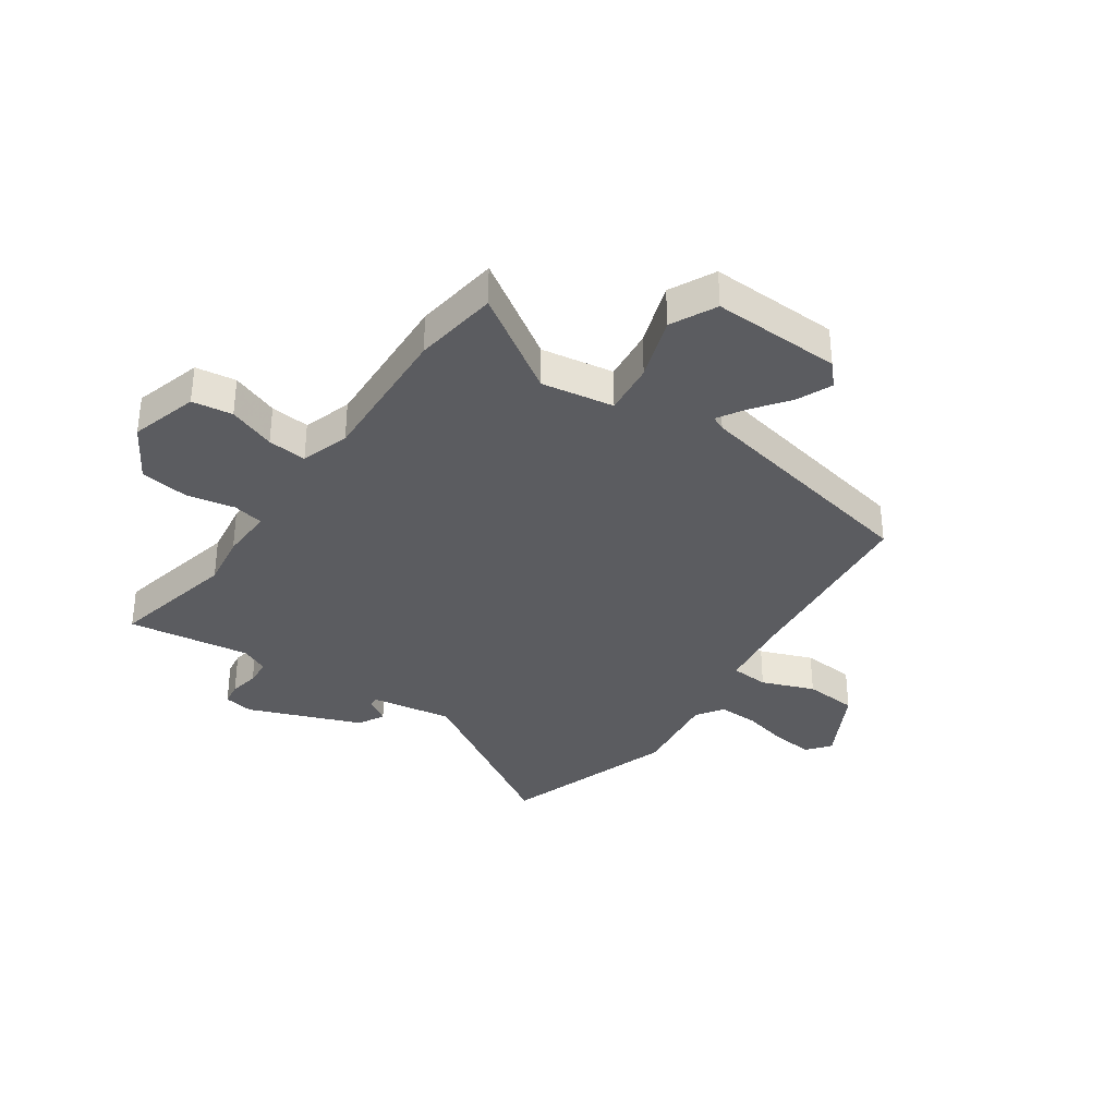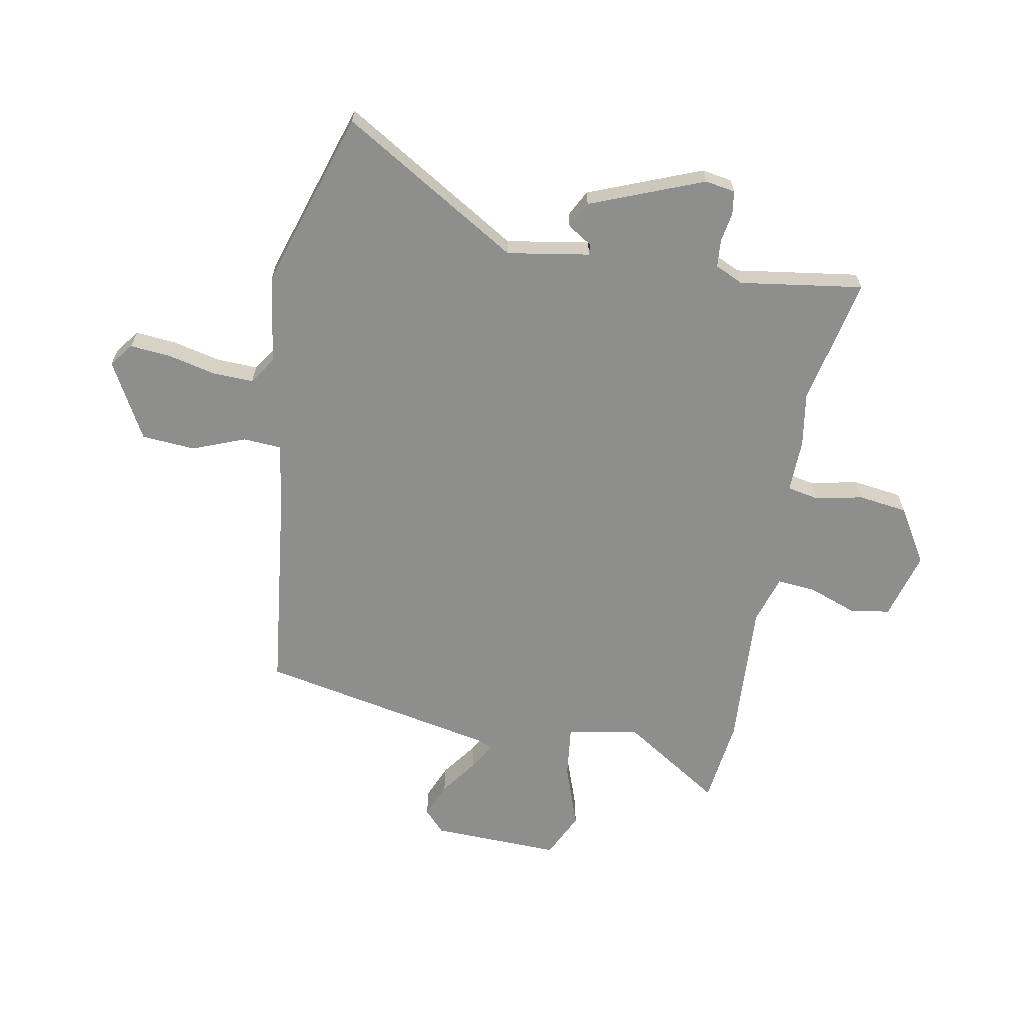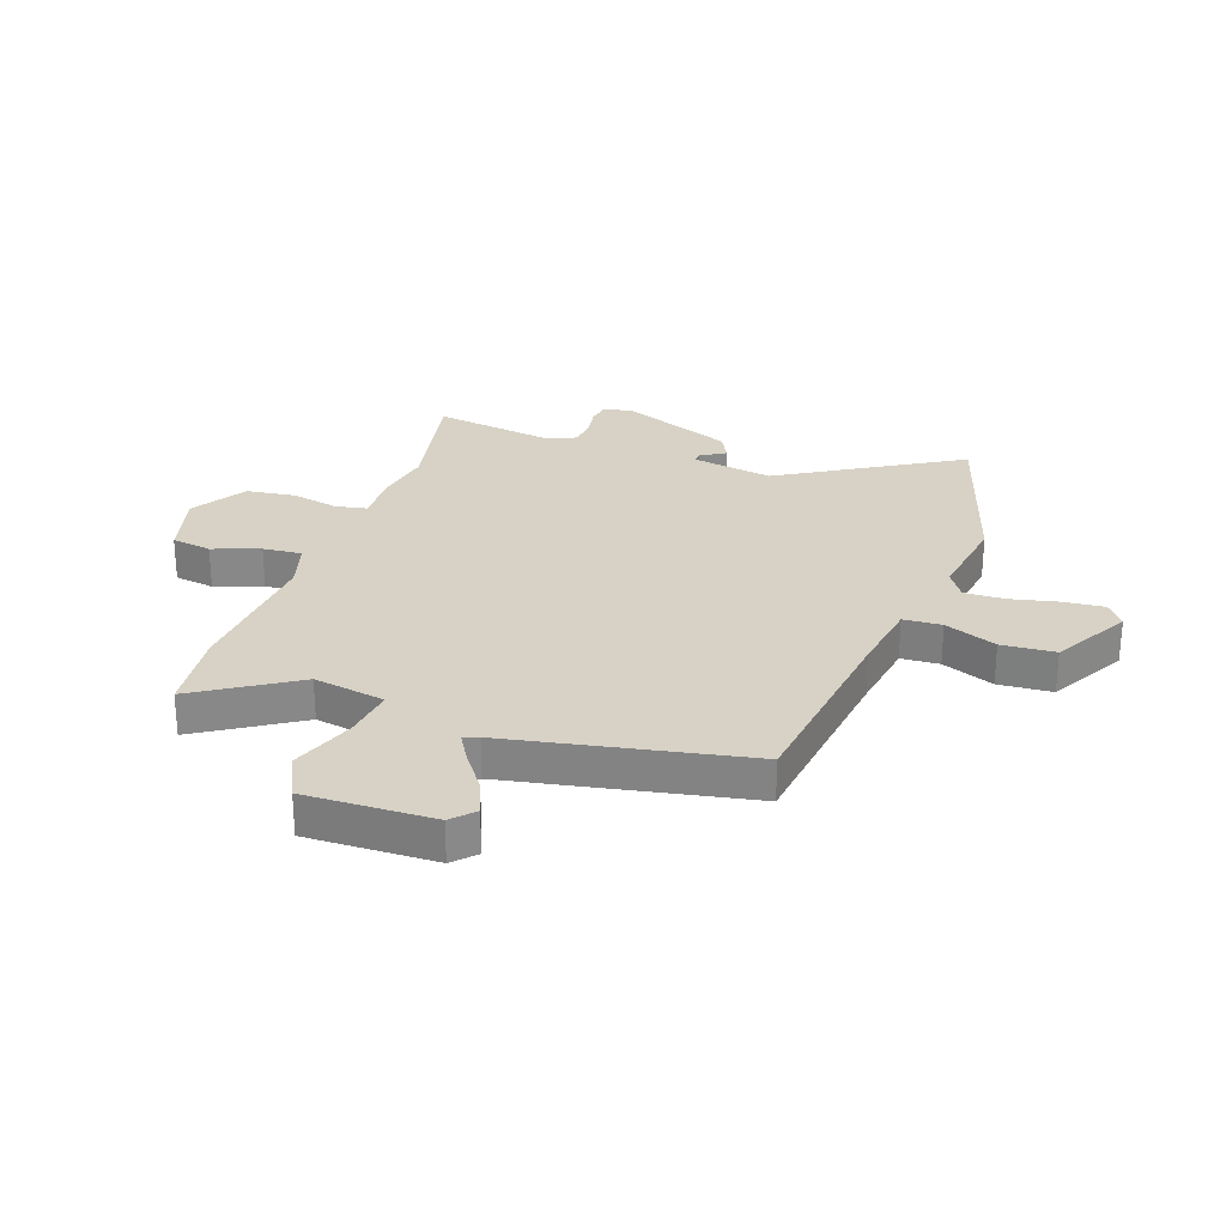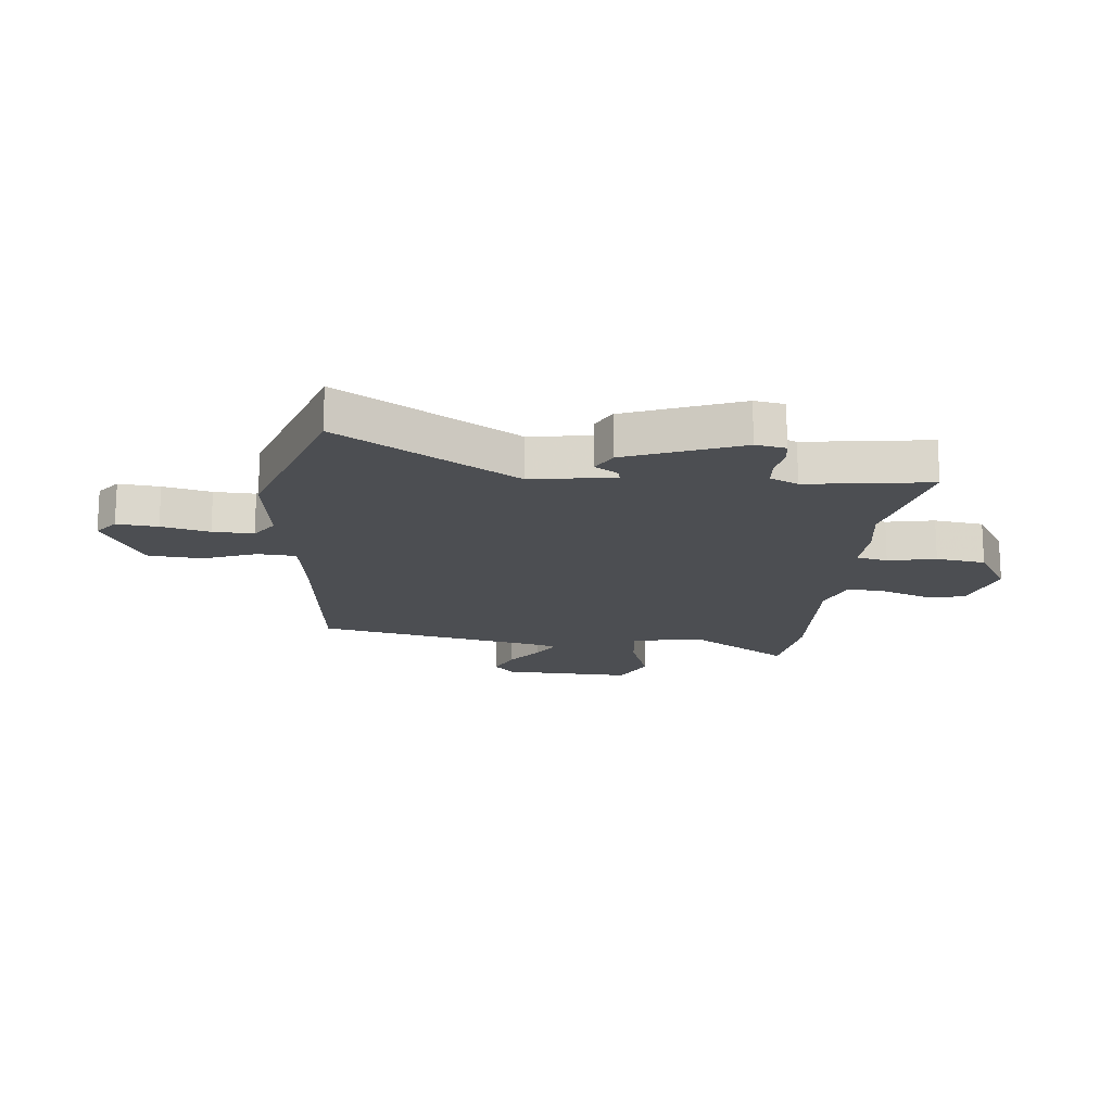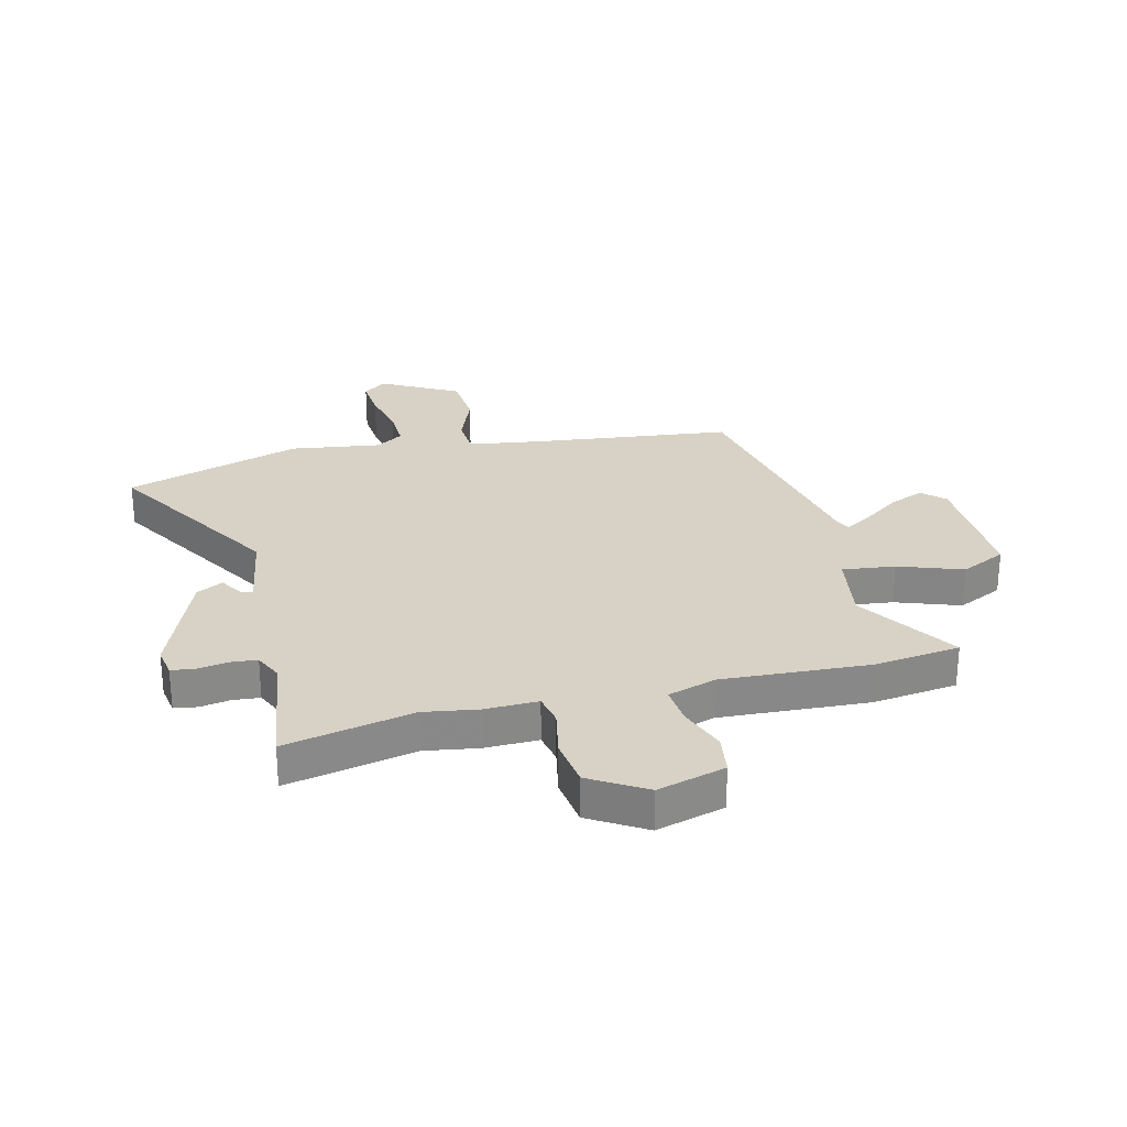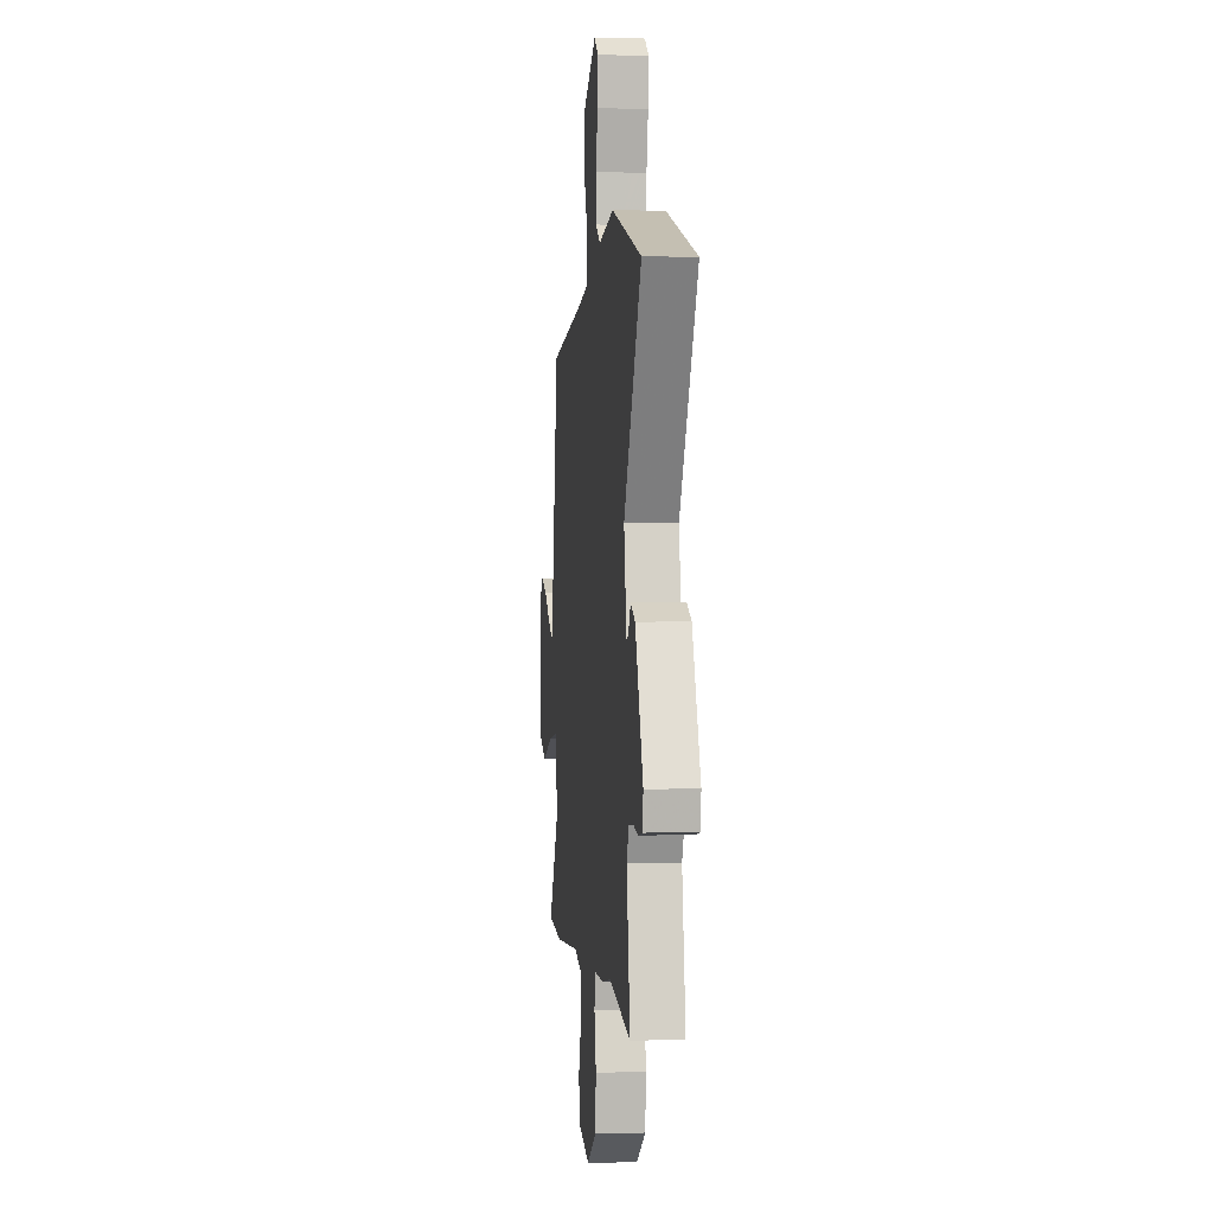
<metadata>
{"format":"obj","ext":"obj","renderer":"f3d","projection":"perspective","resolution":1024,"background":"white","views":[{"elev":-34.7,"azim":-126.3,"up":"+Y"},{"elev":-64.8,"azim":78.4,"up":"+Y"},{"elev":27.4,"azim":-71.4,"up":"+Y"},{"elev":-16.7,"azim":82.8,"up":"+Y"},{"elev":27.4,"azim":165.0,"up":"+Y"},{"elev":1.0,"azim":83.8,"up":"+Z"}]}
</metadata>
<code>
v 0.344 0.07 0.546
v 0.658 0.07 0.453
v 0.475 0.07 0.136
v 0.502 0.07 -0.009
v 0.521 0.07 -0.006
v 0.547 0.07 0.037
v 0.594 0.07 0.014
v 0.677 0.07 -0.184
v 0.669 0.07 -0.237
v 0.628 0.07 -0.244
v 0.575 0.07 -0.236
v 0.527 0.07 -0.241
v 0.505 0.07 -0.291
v 0.541 0.07 -0.508
v 0.314 0.07 -0.465
v 0.219 0.07 -0.482
v 0.125 0.07 -0.482
v 0.115 0.07 -0.537
v 0.134 0.07 -0.621
v 0.124 0.07 -0.708
v 0.028 0.07 -0.769
v -0.093 0.07 -0.738
v -0.105 0.07 -0.667
v -0.076 0.07 -0.583
v -0.071 0.07 -0.514
v -0.157 0.07 -0.489
v -0.417 0.07 -0.509
v -0.568 0.07 -0.493
v -0.459 0.07 -0.316
v -0.483 0.07 -0.189
v -0.576 0.07 -0.202
v -0.688 0.07 -0.244
v -0.769 0.07 -0.207
v -0.767 0.07 0.021
v -0.729 0.07 0.058
v -0.667 0.07 0.034
v -0.601 0.07 -0.012
v -0.552 0.07 -0.04
v -0.541 0.07 -0.014
v -0.465 0.07 0.409
v -0.116 0.07 0.457
v 0.014 0.07 0.479
v 0.017 0.07 0.547
v -0.021 0.07 0.639
v -0.016 0.07 0.734
v 0.118 0.07 0.811
v 0.16 0.07 0.78
v 0.155 0.07 0.708
v 0.137 0.07 0.623
v 0.136 0.07 0.551
v 0.185 0.07 0.52
v 0.344 0 0.546
v 0.658 0 0.453
v 0.475 0 0.136
v 0.502 0 -0.009
v 0.521 0 -0.006
v 0.547 0 0.037
v 0.594 0 0.014
v 0.677 0 -0.184
v 0.669 0 -0.237
v 0.628 0 -0.244
v 0.575 0 -0.236
v 0.527 0 -0.241
v 0.505 0 -0.291
v 0.541 0 -0.508
v 0.314 0 -0.465
v 0.219 0 -0.482
v 0.125 0 -0.482
v 0.115 0 -0.537
v 0.134 0 -0.621
v 0.124 0 -0.708
v 0.028 0 -0.769
v -0.093 0 -0.738
v -0.105 0 -0.667
v -0.076 0 -0.583
v -0.071 0 -0.514
v -0.157 0 -0.489
v -0.417 0 -0.509
v -0.568 0 -0.493
v -0.459 0 -0.316
v -0.483 0 -0.189
v -0.576 0 -0.202
v -0.688 0 -0.244
v -0.769 0 -0.207
v -0.767 0 0.021
v -0.729 0 0.058
v -0.667 0 0.034
v -0.601 0 -0.012
v -0.552 0 -0.04
v -0.541 0 -0.014
v -0.465 0 0.409
v -0.116 0 0.457
v 0.014 0 0.479
v 0.017 0 0.547
v -0.021 0 0.639
v -0.016 0 0.734
v 0.118 0 0.811
v 0.16 0 0.78
v 0.155 0 0.708
v 0.137 0 0.623
v 0.136 0 0.551
v 0.185 0 0.52
f 47 48 49
f 46 47 49
f 45 46 49
f 44 45 49
f 43 44 49
f 42 43 49 50
f 39 40 41
f 38 39 41 42
f 35 36 37
f 34 35 37
f 33 34 37
f 32 33 37
f 31 32 37
f 30 31 37 38
f 26 27 28 29
f 25 26 29 30
f 22 23 24
f 21 22 24
f 20 21 24
f 19 20 24
f 18 19 24
f 17 18 24 25
f 15 16 17
f 13 14 15
f 12 13 15 17
f 9 10 11
f 8 9 11
f 7 8 11
f 6 7 11
f 5 6 11
f 4 5 11 12
f 42 50 51
f 38 42 51
f 30 38 51
f 25 30 51
f 17 25 51
f 12 17 51
f 4 12 51
f 3 4 51
f 1 2 3 51
f 100 99 98
f 100 98 97
f 100 97 96
f 100 96 95
f 100 95 94
f 101 100 94 93
f 92 91 90
f 93 92 90 89
f 88 87 86
f 88 86 85
f 88 85 84
f 88 84 83
f 88 83 82
f 89 88 82 81
f 80 79 78 77
f 81 80 77 76
f 75 74 73
f 75 73 72
f 75 72 71
f 75 71 70
f 75 70 69
f 76 75 69 68
f 68 67 66
f 66 65 64
f 68 66 64 63
f 62 61 60
f 62 60 59
f 62 59 58
f 62 58 57
f 62 57 56
f 63 62 56 55
f 102 101 93
f 102 93 89
f 102 89 81
f 102 81 76
f 102 76 68
f 102 68 63
f 102 63 55
f 102 55 54
f 102 54 53 52
f 1 52 53 2
f 2 53 54 3
f 3 54 55 4
f 4 55 56 5
f 5 56 57 6
f 6 57 58 7
f 7 58 59 8
f 8 59 60 9
f 9 60 61 10
f 10 61 62 11
f 11 62 63 12
f 12 63 64 13
f 13 64 65 14
f 14 65 66 15
f 15 66 67 16
f 16 67 68 17
f 17 68 69 18
f 18 69 70 19
f 19 70 71 20
f 20 71 72 21
f 21 72 73 22
f 22 73 74 23
f 23 74 75 24
f 24 75 76 25
f 25 76 77 26
f 26 77 78 27
f 27 78 79 28
f 28 79 80 29
f 29 80 81 30
f 30 81 82 31
f 31 82 83 32
f 32 83 84 33
f 33 84 85 34
f 34 85 86 35
f 35 86 87 36
f 36 87 88 37
f 37 88 89 38
f 38 89 90 39
f 39 90 91 40
f 40 91 92 41
f 41 92 93 42
f 42 93 94 43
f 43 94 95 44
f 44 95 96 45
f 45 96 97 46
f 46 97 98 47
f 47 98 99 48
f 48 99 100 49
f 49 100 101 50
f 50 101 102 51
f 51 102 52 1

</code>
